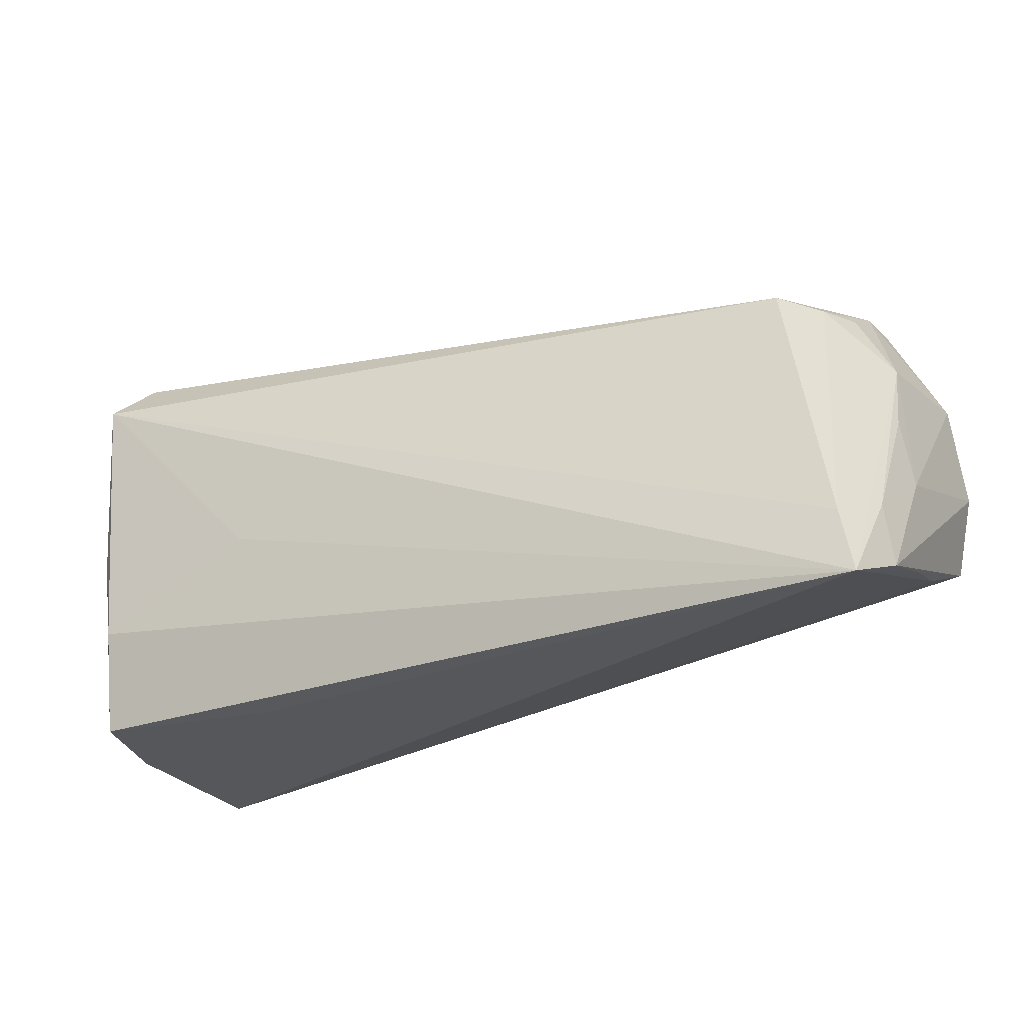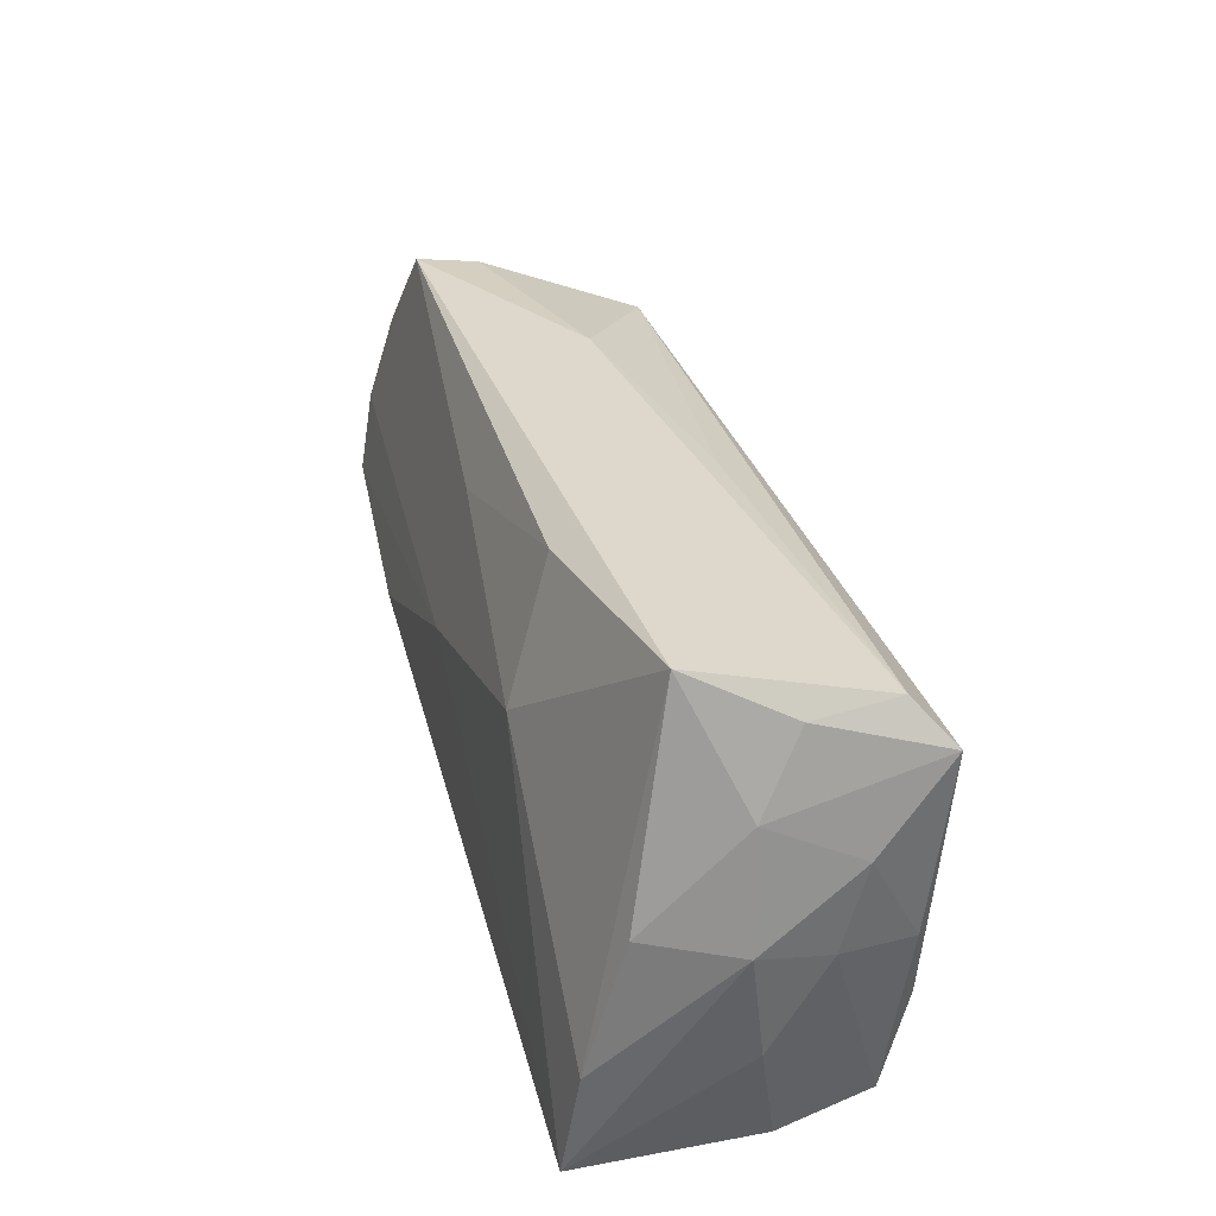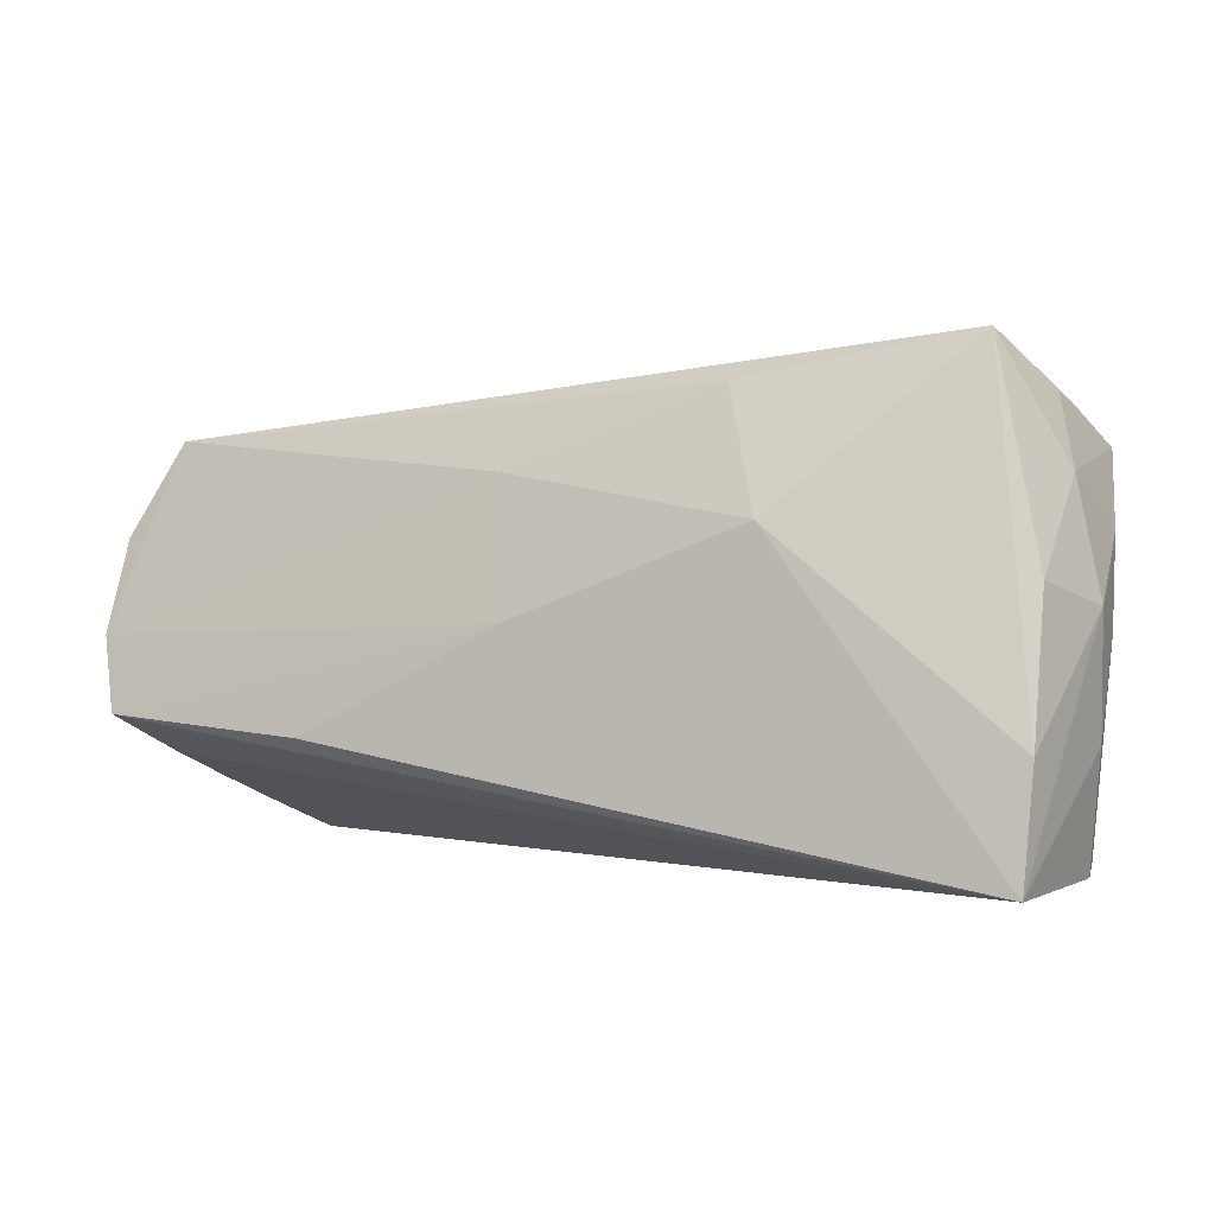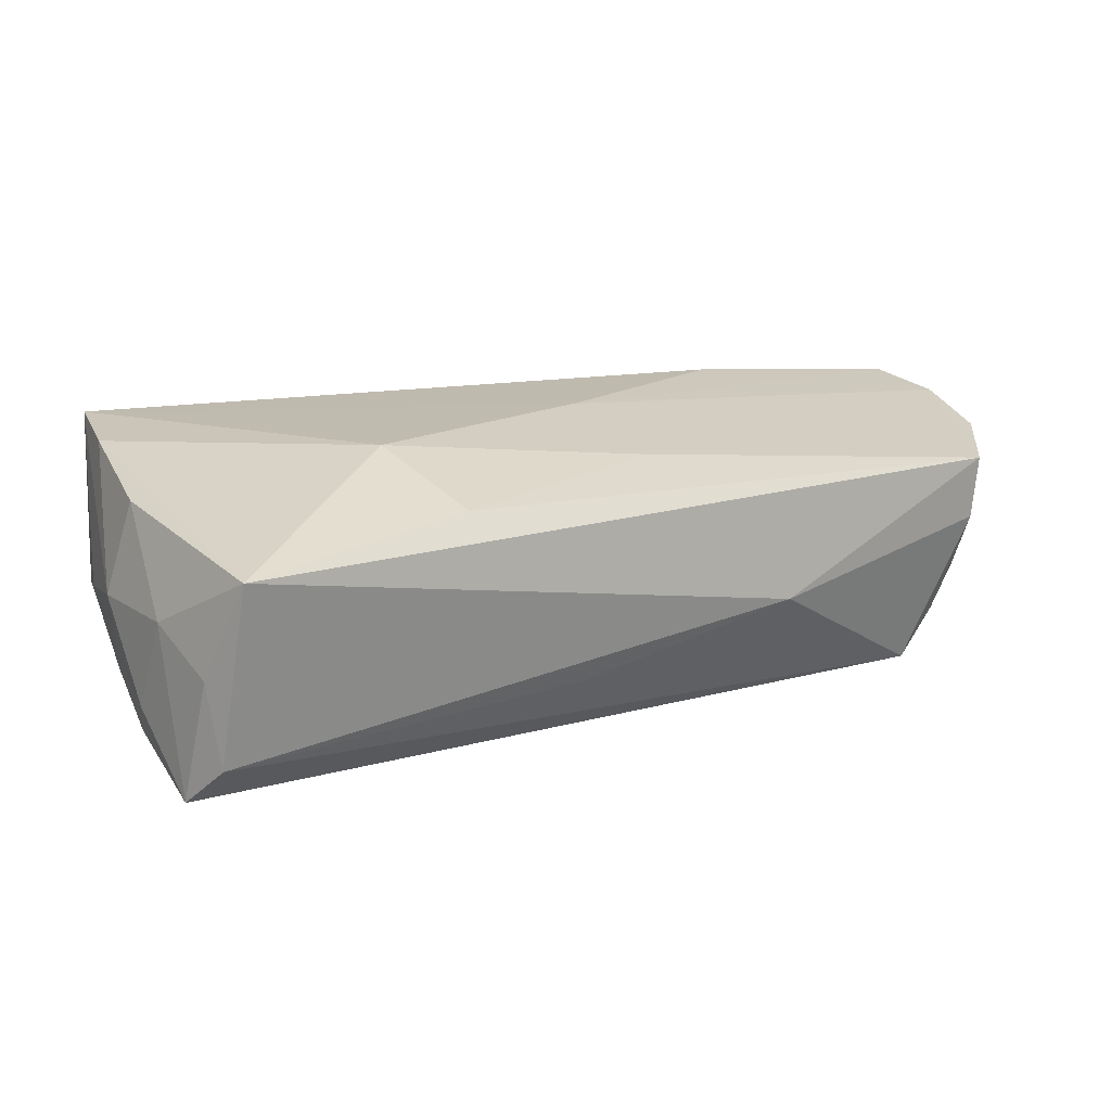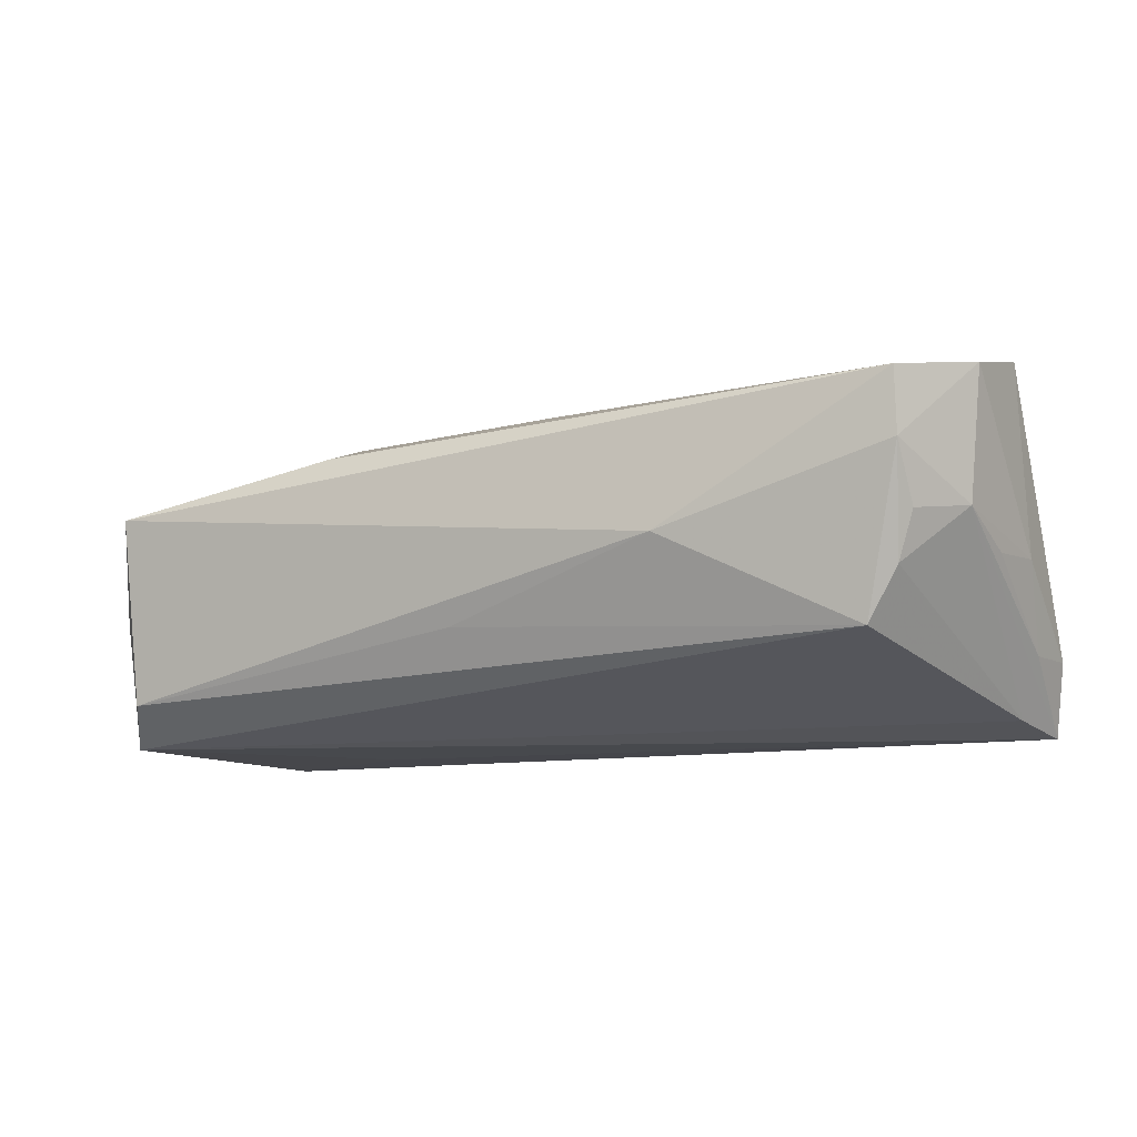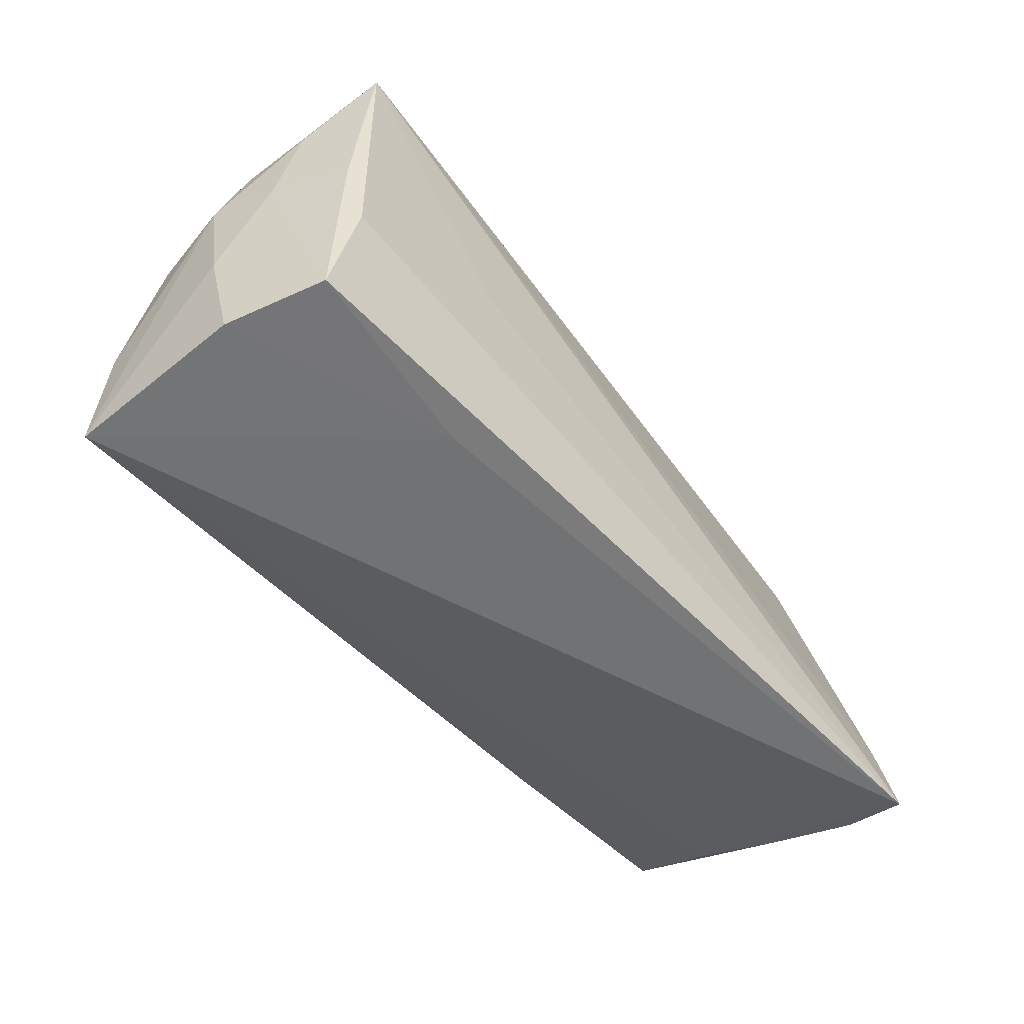
<metadata>
{"format":"obj","ext":"obj","renderer":"f3d","projection":"perspective","resolution":1024,"background":"white","views":[{"elev":-26.4,"azim":-152.8,"up":"+Y"},{"elev":36.8,"azim":76.7,"up":"+Y"},{"elev":-0.5,"azim":27.9,"up":"+Y"},{"elev":10.8,"azim":158.0,"up":"+Z"},{"elev":-13.8,"azim":-151.9,"up":"+Z"},{"elev":-55.4,"azim":130.1,"up":"+Y"}]}
</metadata>
<code>
v -0.06138 0.0003823 0.02068
v 0.05545 0.003561 0.0008289
v 0.02474 -0.02566 -0.01303
v 0.01761 0.02799 0.01249
v 0.05222 0.01787 7.628e-05
v 0.05393 0.0006954 -0.008287
v -0.06013 -0.007154 -0.001726
v 0.04851 -0.0125 -0.01918
v -0.0585 -0.01403 -0.01217
v -0.0585 0.01068 0.0008838
v 0.05266 0.006037 0.01251
v -0.05189 0.01747 -0.006605
v 0.001721 0.02505 -0.009847
v 0.04895 0.02695 -0.005138
v -0.03142 -0.01133 0.02354
v 0.0455 0.03286 0.006981
v -0.0541 0.02275 0.006446
v 0.05338 0.01194 -0.01139
v 0.05268 -0.02566 0.0197
v -0.05867 -0.009065 0.02281
v -0.05438 0.02395 0.0144
v 0.05048 0.02175 -0.02063
v -0.05528 -0.01711 -0.01942
v -0.05419 0.01846 -0.0006999
v -0.06064 0.0122 0.01718
v 0.04945 -0.02532 -0.01573
v -0.008946 0.0187 0.01651
v 0.05472 -0.01116 -0.0009439
v 0.0471 0.02687 -0.0159
v 0.027 -0.003179 -0.02024
v 0.05321 -0.01155 0.01756
v -0.02552 0.02636 -0.001678
v -0.006311 0.001632 0.02113
v -0.05718 -0.02566 -0.02063
v -0.05889 -0.01771 0.000484
v 0.02341 0.01253 0.01853
v -0.0594 -0.02188 -0.01173
v -0.05899 0.001467 -0.002679
v -0.05759 -0.01405 0.01171
v -0.04781 0.01701 -0.01314
v 0.05275 -0.02548 -0.003197
v 0.0508 -0.001864 -0.0181
f 37 20 1
f 39 34 19
f 19 20 39
f 2 19 28
f 19 34 3
f 34 26 3
f 34 37 9
f 32 21 16
f 1 21 25
f 35 37 34
f 34 39 35
f 20 37 35
f 35 39 20
f 15 20 19
f 31 11 16
f 16 36 31
f 31 36 19
f 31 19 2
f 2 11 31
f 16 21 4
f 4 36 16
f 19 3 41
f 41 3 26
f 41 28 19
f 23 22 34
f 40 22 23
f 8 26 34
f 5 11 2
f 16 11 5
f 2 28 6
f 6 41 26
f 28 41 6
f 17 32 40
f 21 32 17
f 17 25 21
f 29 32 16
f 29 22 40
f 38 9 7
f 7 9 37
f 7 37 1
f 1 25 7
f 19 36 33
f 33 15 19
f 1 20 33
f 20 15 33
f 27 4 21
f 36 4 27
f 27 33 36
f 27 21 1
f 1 33 27
f 34 22 30
f 30 8 34
f 22 8 30
f 18 5 2
f 22 5 18
f 2 6 18
f 16 5 14
f 14 5 22
f 14 29 16
f 22 29 14
f 42 6 26
f 26 8 42
f 42 8 22
f 22 18 42
f 42 18 6
f 12 17 40
f 24 17 12
f 40 23 12
f 25 17 10
f 10 17 24
f 38 7 10
f 10 7 25
f 24 12 10
f 10 9 38
f 10 12 23
f 34 9 10
f 10 23 34
f 40 32 13
f 13 29 40
f 32 29 13

</code>
